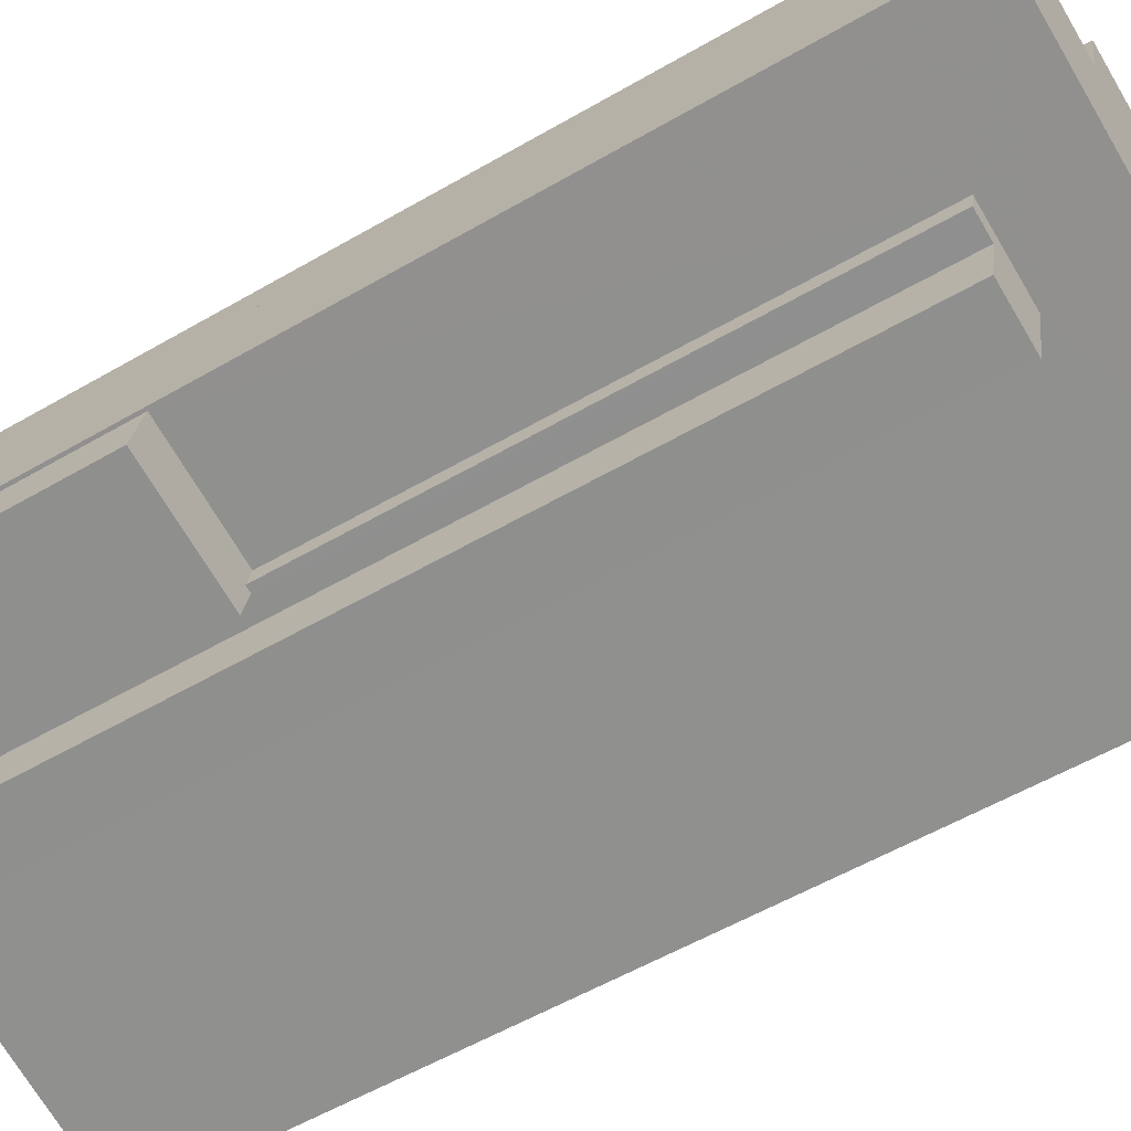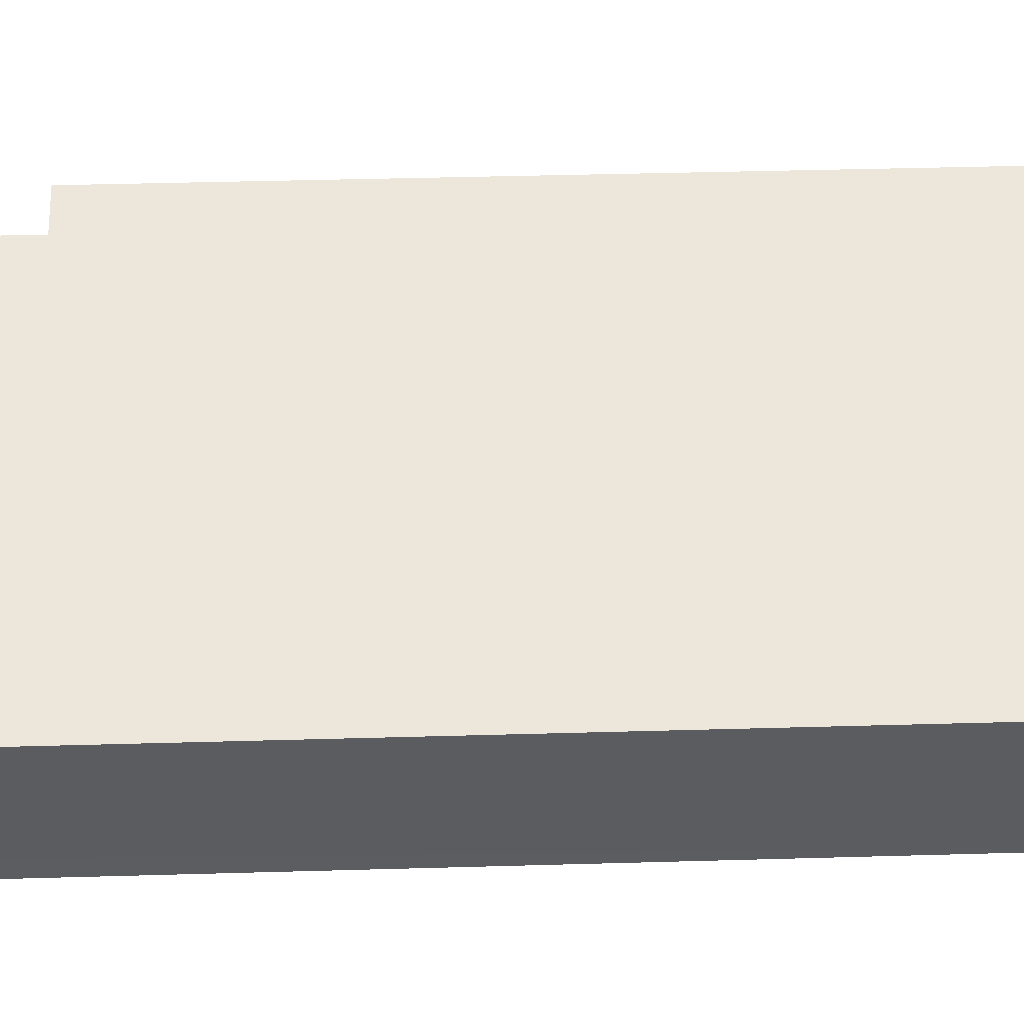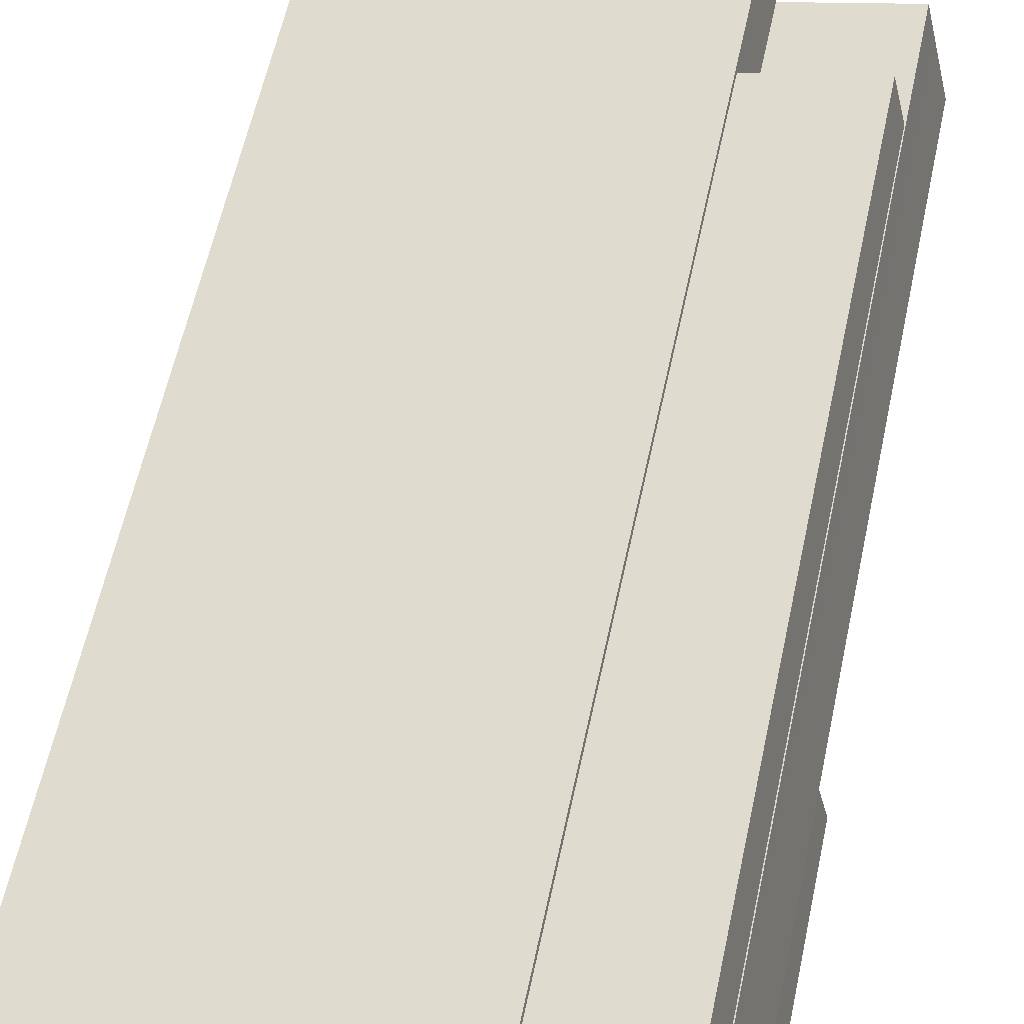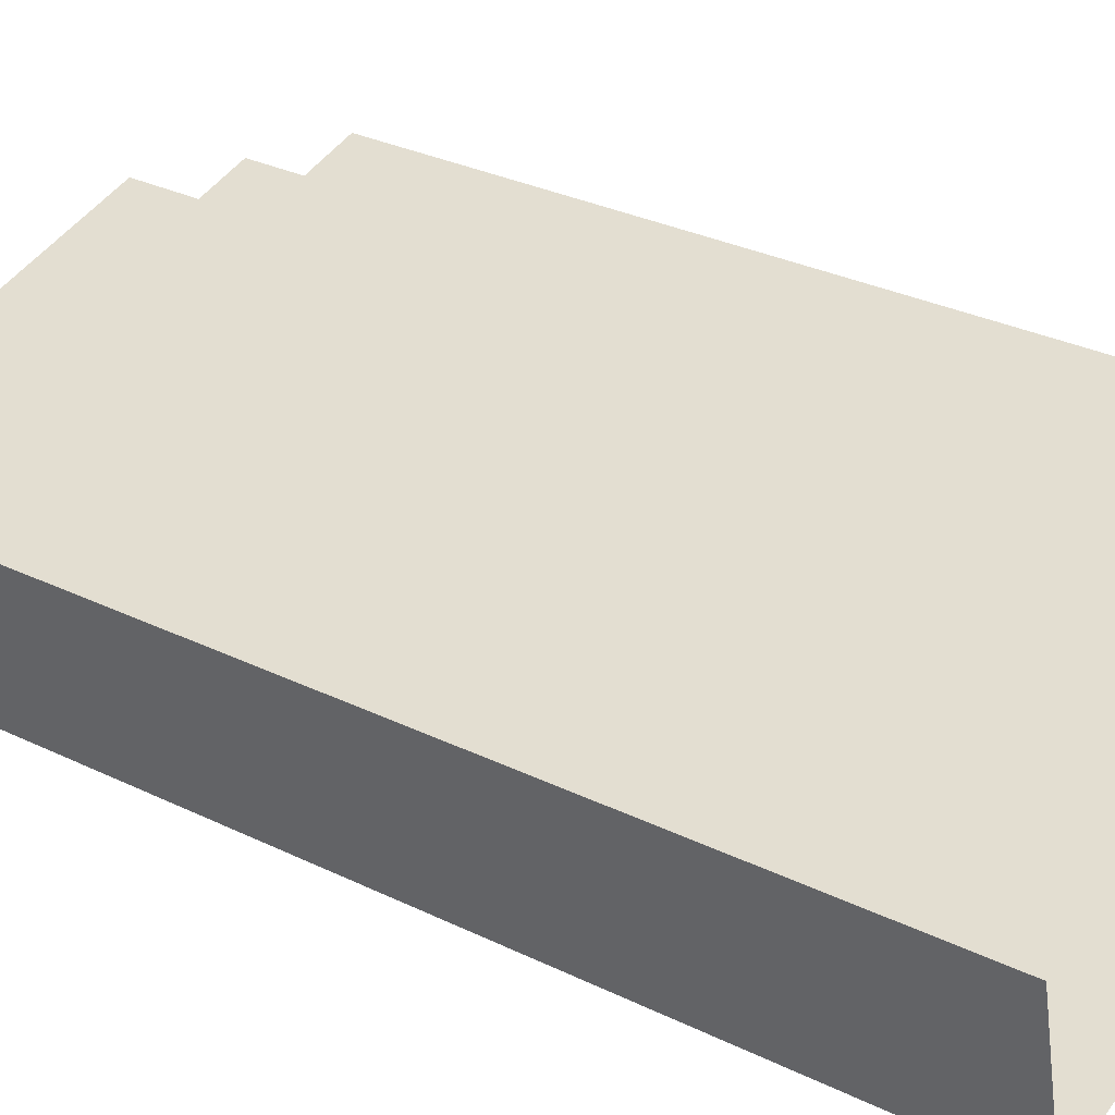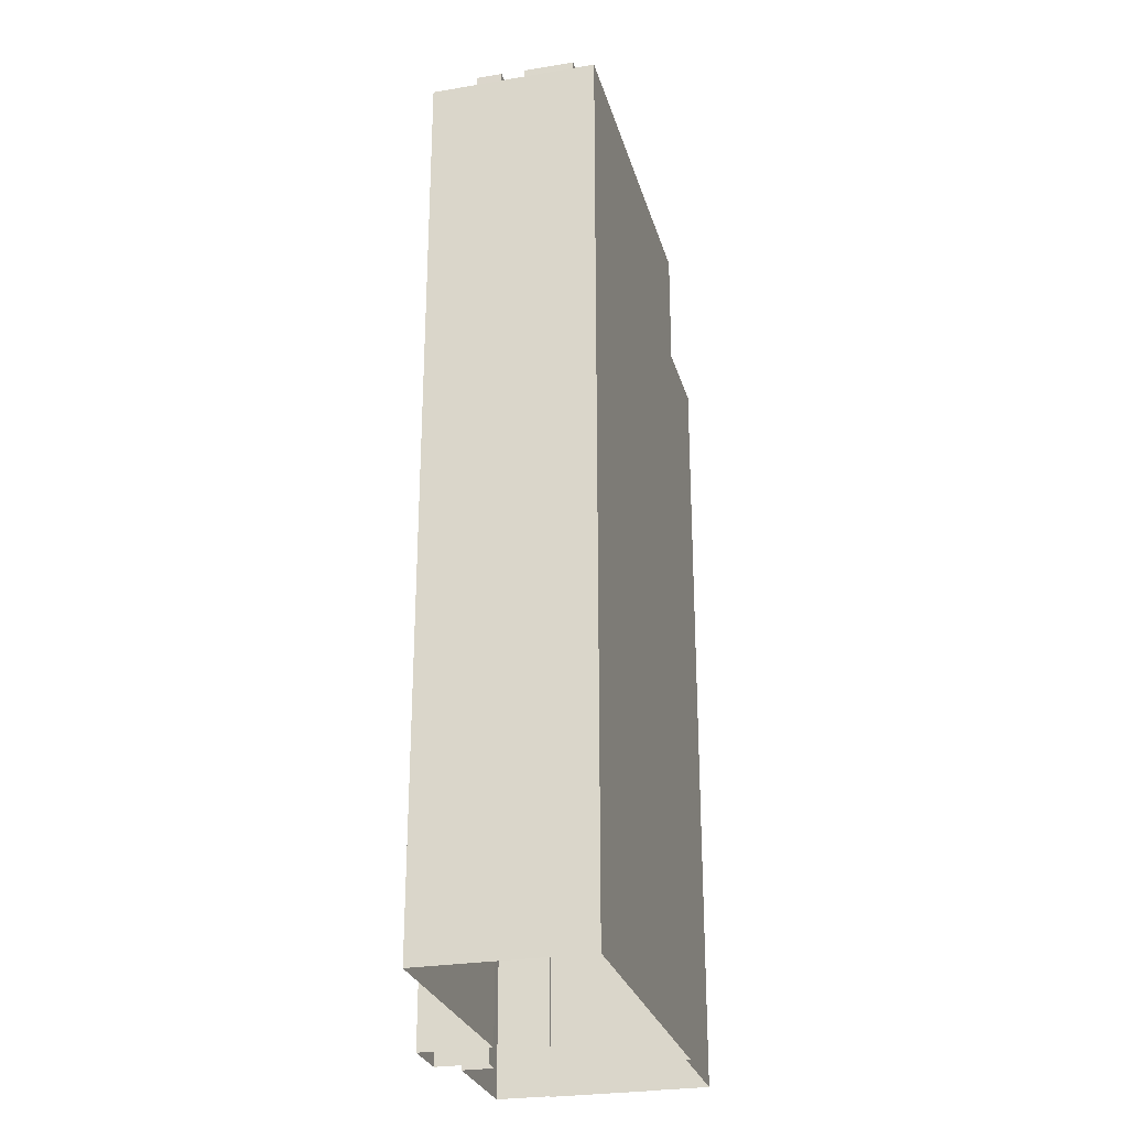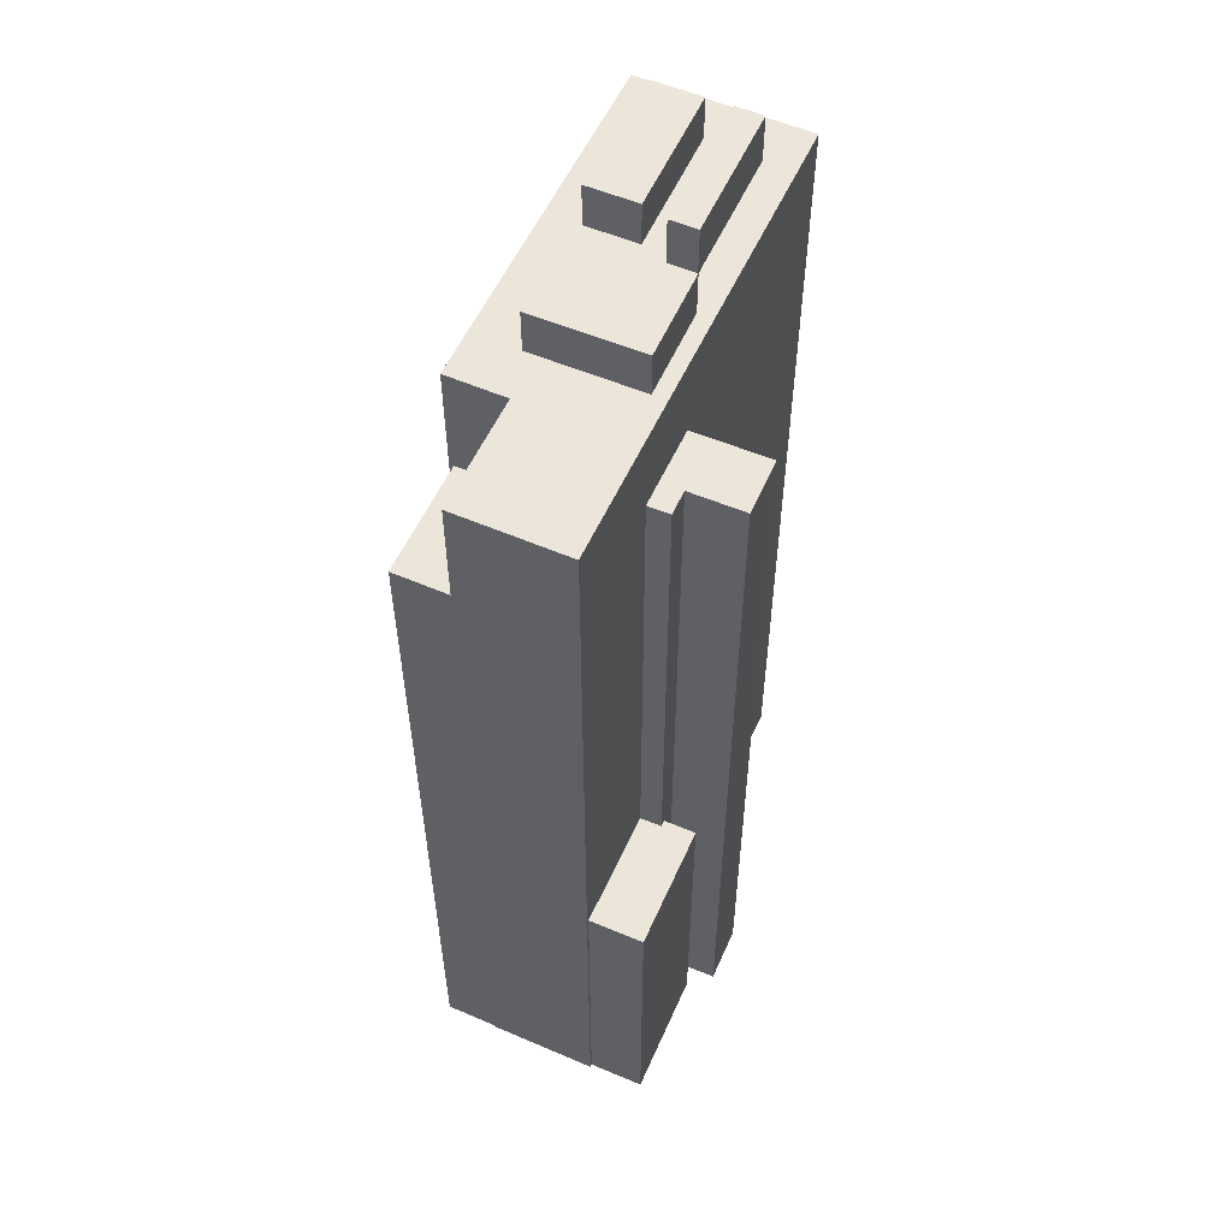
<metadata>
{"format":"obj","ext":"obj","renderer":"f3d","projection":"perspective","resolution":1024,"background":"white","views":[{"elev":-55.3,"azim":-58.4,"up":"+Y"},{"elev":41.0,"azim":88.0,"up":"+Y"},{"elev":60.3,"azim":-167.8,"up":"+Y"},{"elev":30.6,"azim":125.1,"up":"+Y"},{"elev":-27.1,"azim":91.2,"up":"+Z"},{"elev":56.1,"azim":-79.2,"up":"+Z"}]}
</metadata>
<code>
v -1.191e+04 -3.813e+04 20.82
v -1.192e+04 -3.813e+04 20.82
v -1.191e+04 -3.813e+04 20.82
v -1.192e+04 -3.812e+04 20.82
v -1.192e+04 -3.812e+04 20.82
v -1.192e+04 -3.813e+04 20.82
v -1.192e+04 -3.813e+04 20.82
v -1.193e+04 -3.813e+04 20.82
v -1.193e+04 -3.812e+04 20.82
v -1.193e+04 -3.812e+04 20.82
v -1.193e+04 -3.812e+04 20.82
v -1.193e+04 -3.813e+04 20.82
v -1.193e+04 -3.813e+04 20.82
v -1.193e+04 -3.813e+04 20.82
v -1.193e+04 -3.813e+04 20.82
v -1.193e+04 -3.813e+04 20.82
v -1.193e+04 -3.813e+04 36.62
v -1.193e+04 -3.813e+04 36.62
v -1.193e+04 -3.813e+04 36.62
v -1.193e+04 -3.813e+04 36.62
v -1.193e+04 -3.813e+04 36.62
v -1.193e+04 -3.813e+04 36.62
v -1.193e+04 -3.813e+04 60.13
v -1.192e+04 -3.813e+04 60.13
v -1.192e+04 -3.813e+04 60.13
v -1.192e+04 -3.813e+04 60.13
v -1.193e+04 -3.813e+04 60.13
v -1.193e+04 -3.813e+04 60.13
v -1.192e+04 -3.813e+04 64.05
v -1.192e+04 -3.813e+04 64.05
v -1.192e+04 -3.813e+04 64.05
v -1.191e+04 -3.813e+04 64.05
v -1.191e+04 -3.813e+04 64.05
v -1.191e+04 -3.813e+04 64.05
v -1.193e+04 -3.813e+04 64.05
v -1.193e+04 -3.813e+04 64.05
v -1.192e+04 -3.813e+04 64.05
v -1.192e+04 -3.813e+04 64.05
v -1.193e+04 -3.813e+04 64.05
v -1.192e+04 -3.813e+04 64.05
v -1.192e+04 -3.813e+04 64.05
v -1.193e+04 -3.812e+04 64.05
v -1.192e+04 -3.813e+04 64.05
v -1.192e+04 -3.813e+04 64.05
v -1.192e+04 -3.813e+04 64.05
v -1.192e+04 -3.813e+04 64.05
v -1.192e+04 -3.812e+04 64.05
v -1.191e+04 -3.813e+04 64.05
v -1.192e+04 -3.813e+04 64.05
v -1.191e+04 -3.813e+04 64.05
v -1.191e+04 -3.813e+04 64.05
v -1.191e+04 -3.813e+04 64.05
v -1.191e+04 -3.813e+04 64.05
v -1.192e+04 -3.813e+04 64.05
v -1.191e+04 -3.813e+04 66.41
v -1.192e+04 -3.813e+04 66.41
v -1.192e+04 -3.813e+04 66.41
v -1.191e+04 -3.813e+04 66.41
v -1.192e+04 -3.813e+04 66.18
v -1.192e+04 -3.813e+04 66.18
v -1.192e+04 -3.813e+04 66.18
v -1.192e+04 -3.813e+04 66.18
v -1.191e+04 -3.813e+04 66.19
v -1.192e+04 -3.813e+04 66.19
v -1.192e+04 -3.813e+04 66.19
v -1.191e+04 -3.813e+04 66.19
v -1.192e+04 -3.812e+04 58.77
v -1.193e+04 -3.812e+04 58.77
v -1.193e+04 -3.812e+04 58.77
v -1.192e+04 -3.813e+04 58.77
f 1 2 3
f 4 3 5
f 6 2 7
f 6 7 8
f 9 5 10
f 11 10 12
f 13 14 15
f 13 16 14
f 16 12 10
f 14 5 6
f 3 2 5
f 5 2 6
f 10 5 14
f 16 10 14
f 17 18 19
f 19 18 20
f 17 21 18
f 20 18 22
f 23 24 25
f 24 26 25
f 25 27 28
f 25 26 27
f 29 30 31
f 30 32 33
f 34 33 32
f 35 36 37
f 38 35 37
f 36 32 29
f 36 29 37
f 29 32 30
f 38 39 35
f 38 40 39
f 39 40 41
f 41 42 39
f 43 44 45
f 46 47 41
f 48 47 49
f 50 51 52
f 48 51 50
f 46 41 40
f 47 46 44
f 49 44 43
f 48 49 51
f 47 44 49
f 50 53 34
f 34 53 33
f 54 31 30
f 50 52 53
f 54 45 31
f 43 45 54
f 53 52 43
f 53 43 54
f 55 56 57
f 58 55 57
f 59 60 61
f 59 62 60
f 63 64 65
f 66 63 65
f 67 68 69
f 70 67 69
f 21 17 15
f 14 21 15
f 15 19 13
f 15 17 19
f 20 13 19
f 20 16 13
f 28 21 25
f 25 21 6
f 28 18 21
f 6 21 14
f 25 6 8
f 23 25 8
f 26 24 7
f 2 26 7
f 23 8 7
f 24 23 7
f 18 28 27
f 22 18 27
f 26 2 1
f 1 32 26
f 16 20 12
f 26 32 36
f 20 22 27
f 12 20 36
f 27 26 36
f 20 27 36
f 42 11 39
f 35 12 36
f 35 39 12
f 39 11 12
f 41 69 42
f 42 69 11
f 41 70 69
f 11 69 10
f 70 41 67
f 5 67 4
f 4 67 47
f 67 41 47
f 47 48 3
f 4 47 3
f 50 3 48
f 3 50 1
f 32 1 34
f 1 50 34
f 30 57 56
f 54 30 56
f 53 56 55
f 53 54 56
f 33 55 58
f 33 53 55
f 33 58 57
f 30 33 57
f 37 59 38
f 59 61 40
f 38 59 40
f 61 46 40
f 44 61 60
f 44 46 61
f 44 60 45
f 60 62 45
f 45 62 31
f 62 29 31
f 29 62 59
f 37 29 59
f 43 65 64
f 49 43 64
f 51 64 63
f 51 49 64
f 52 63 66
f 52 51 63
f 52 66 65
f 43 52 65
f 10 68 9
f 10 69 68
f 5 9 68
f 67 5 68

</code>
